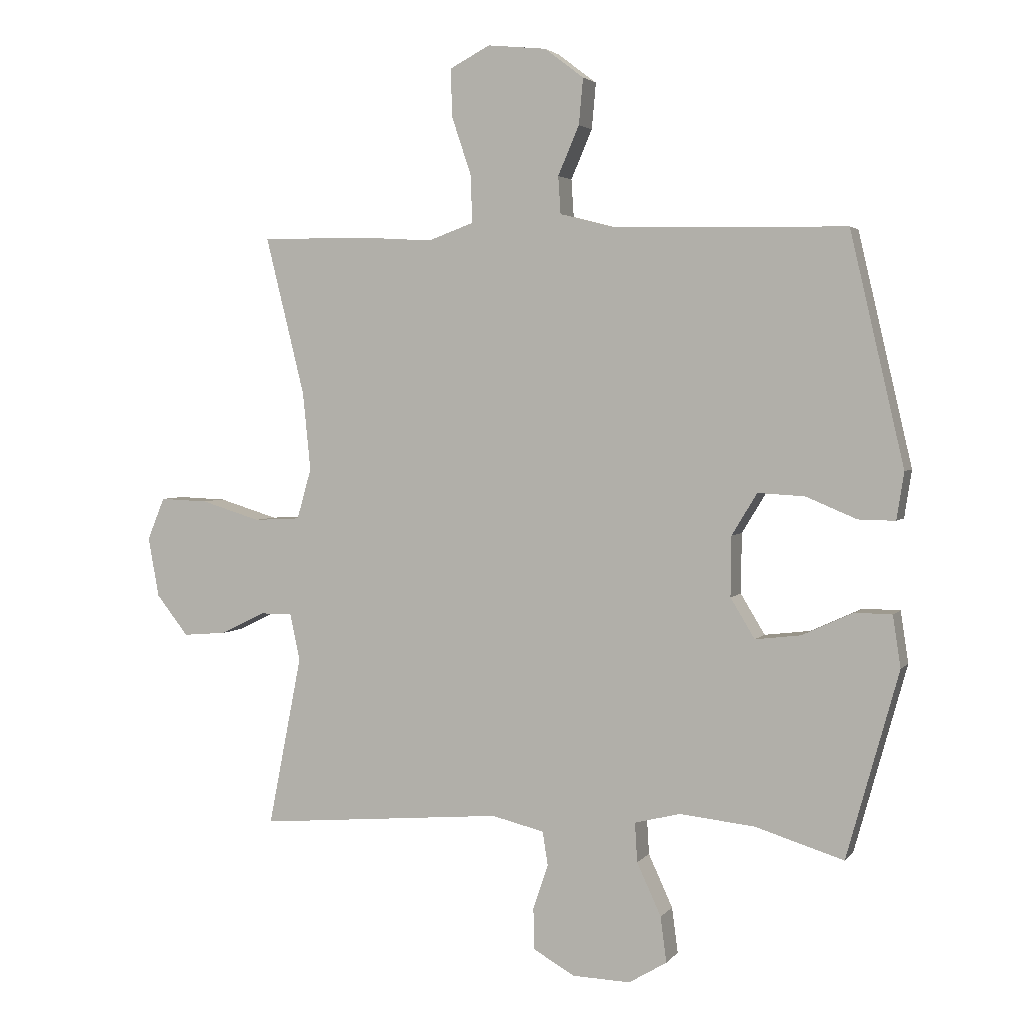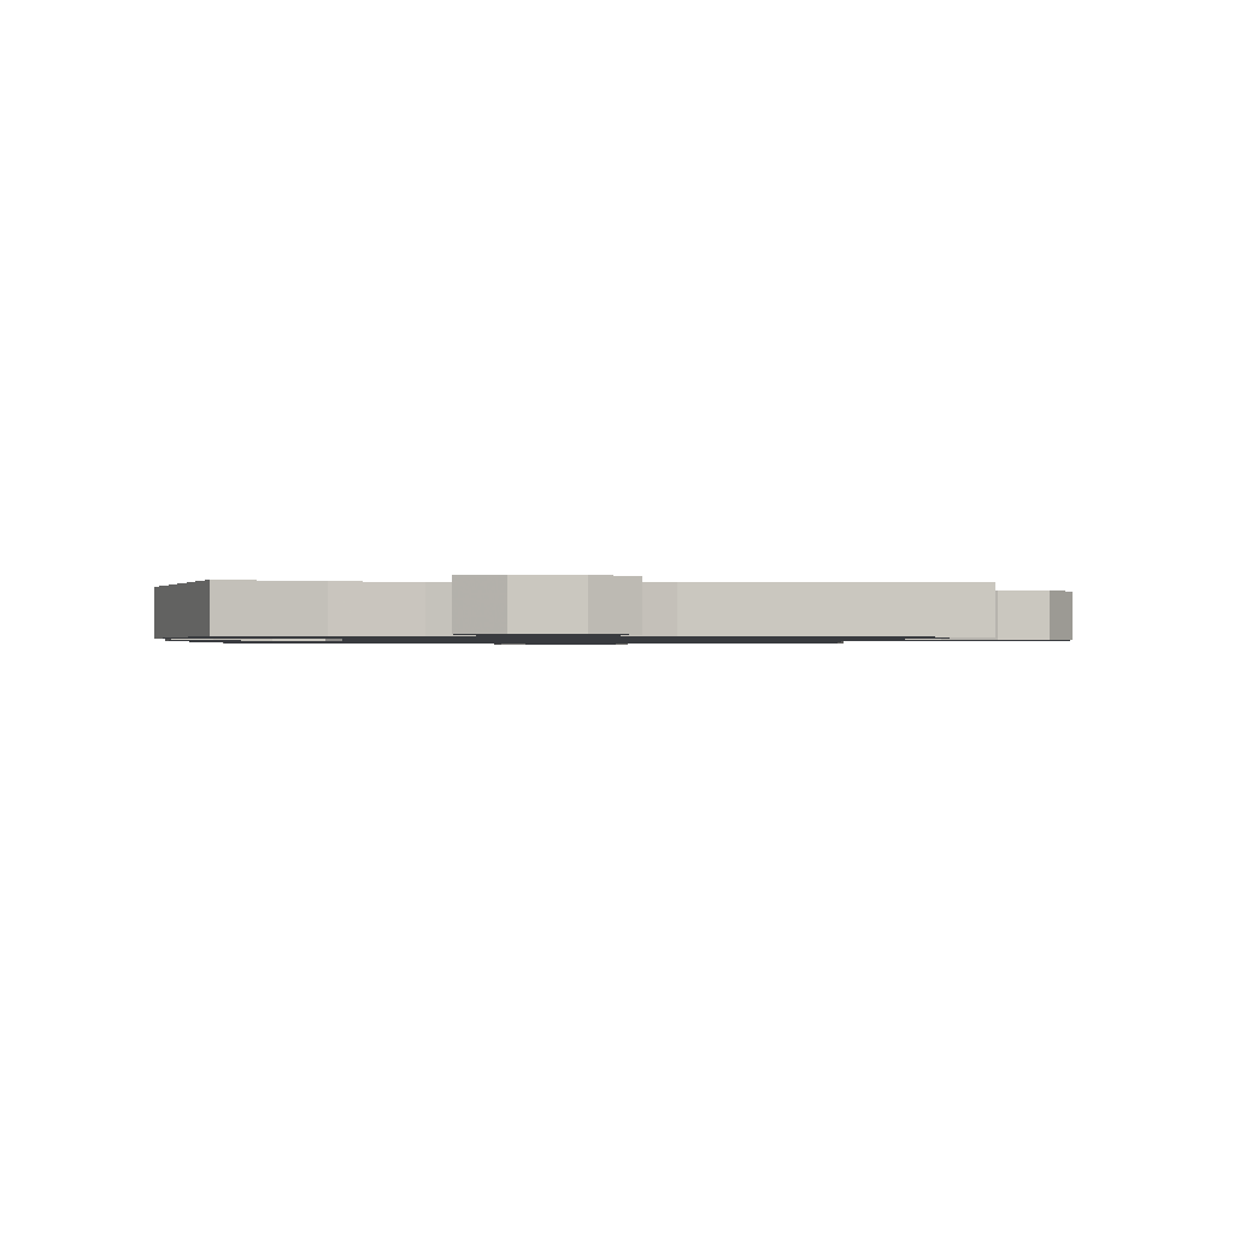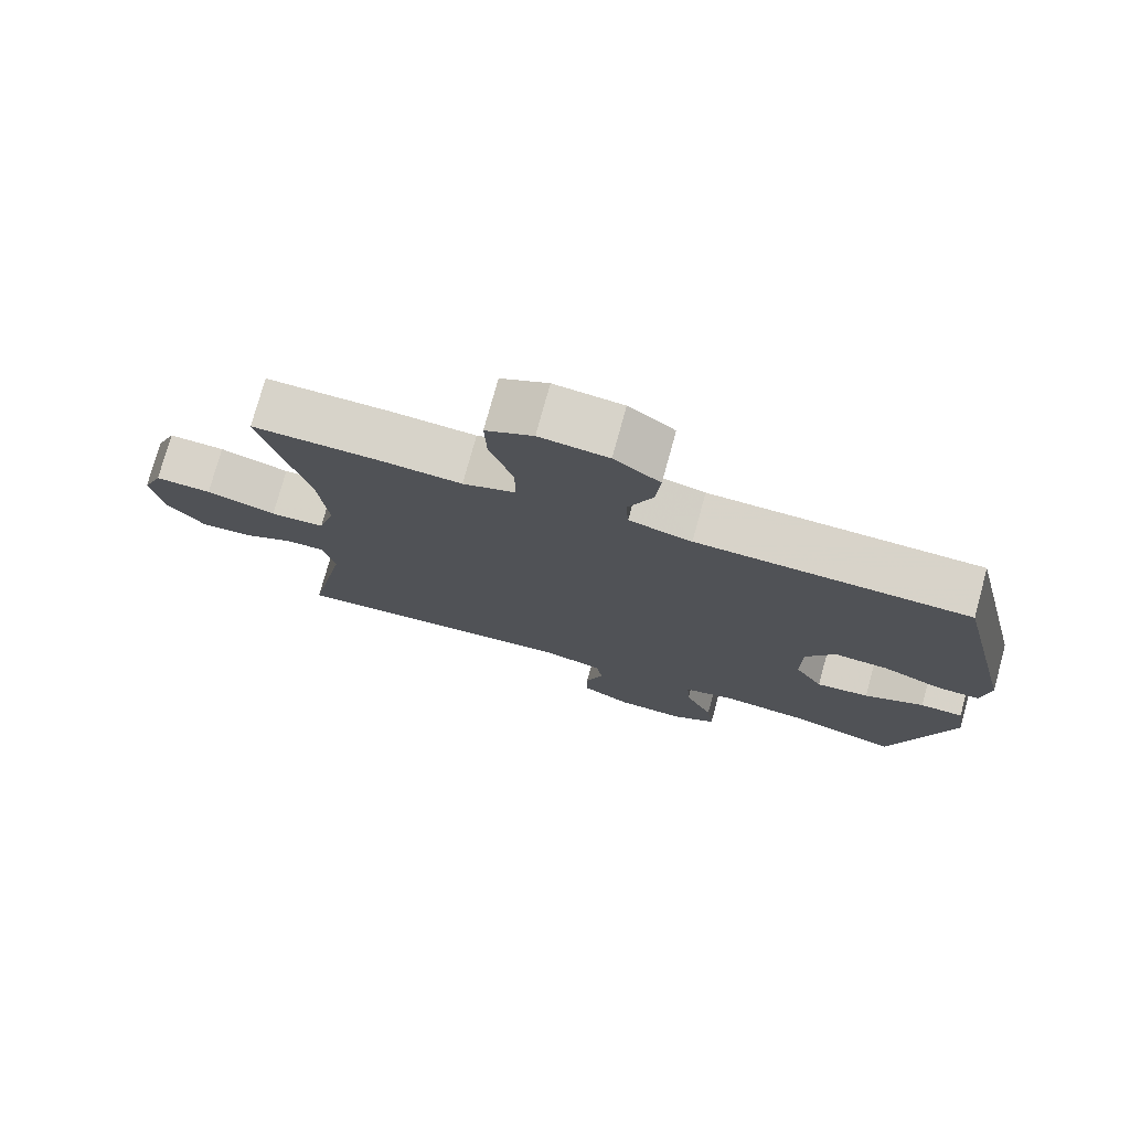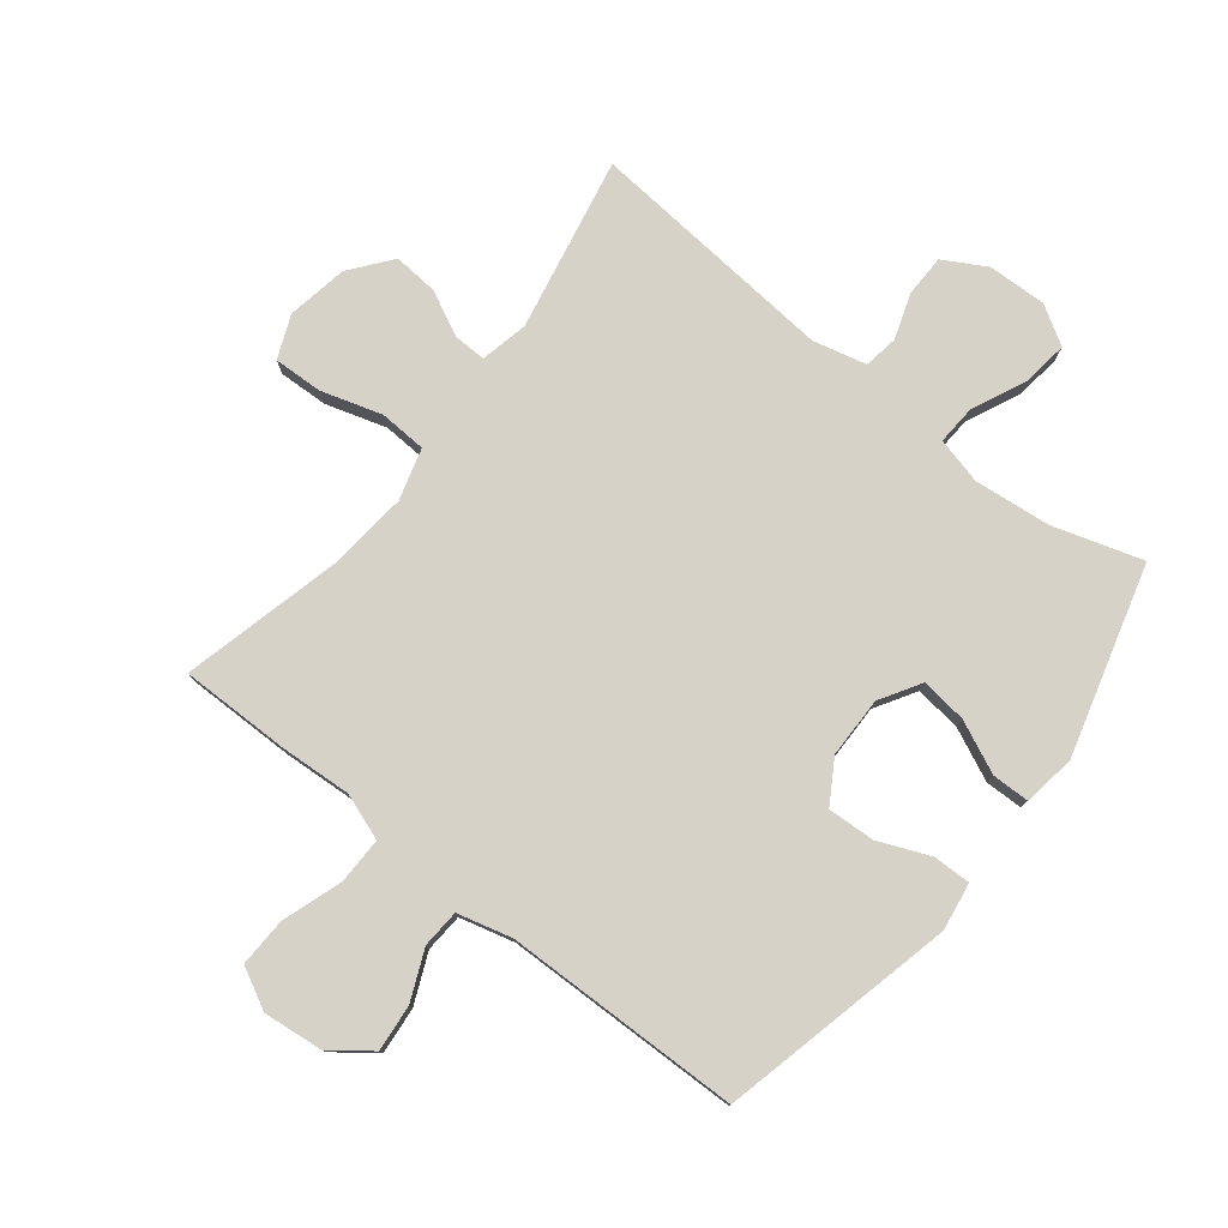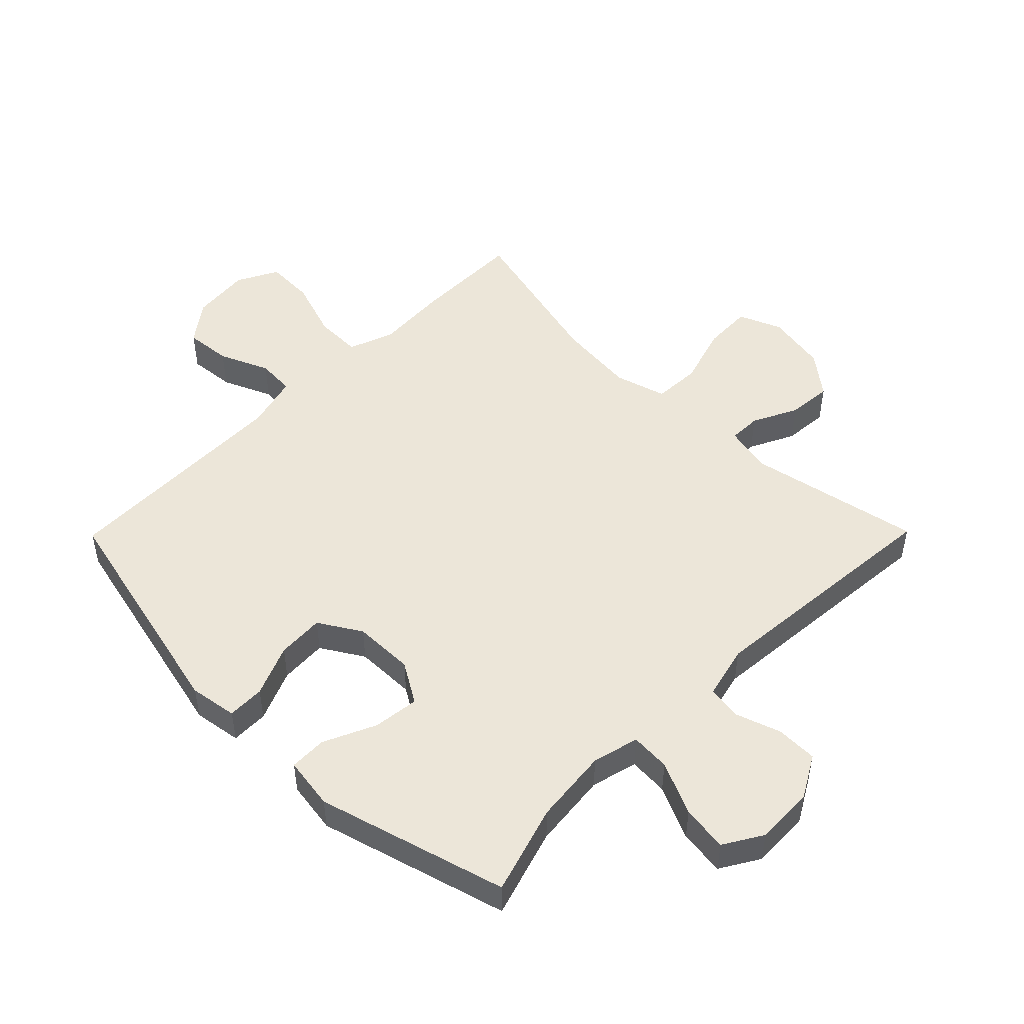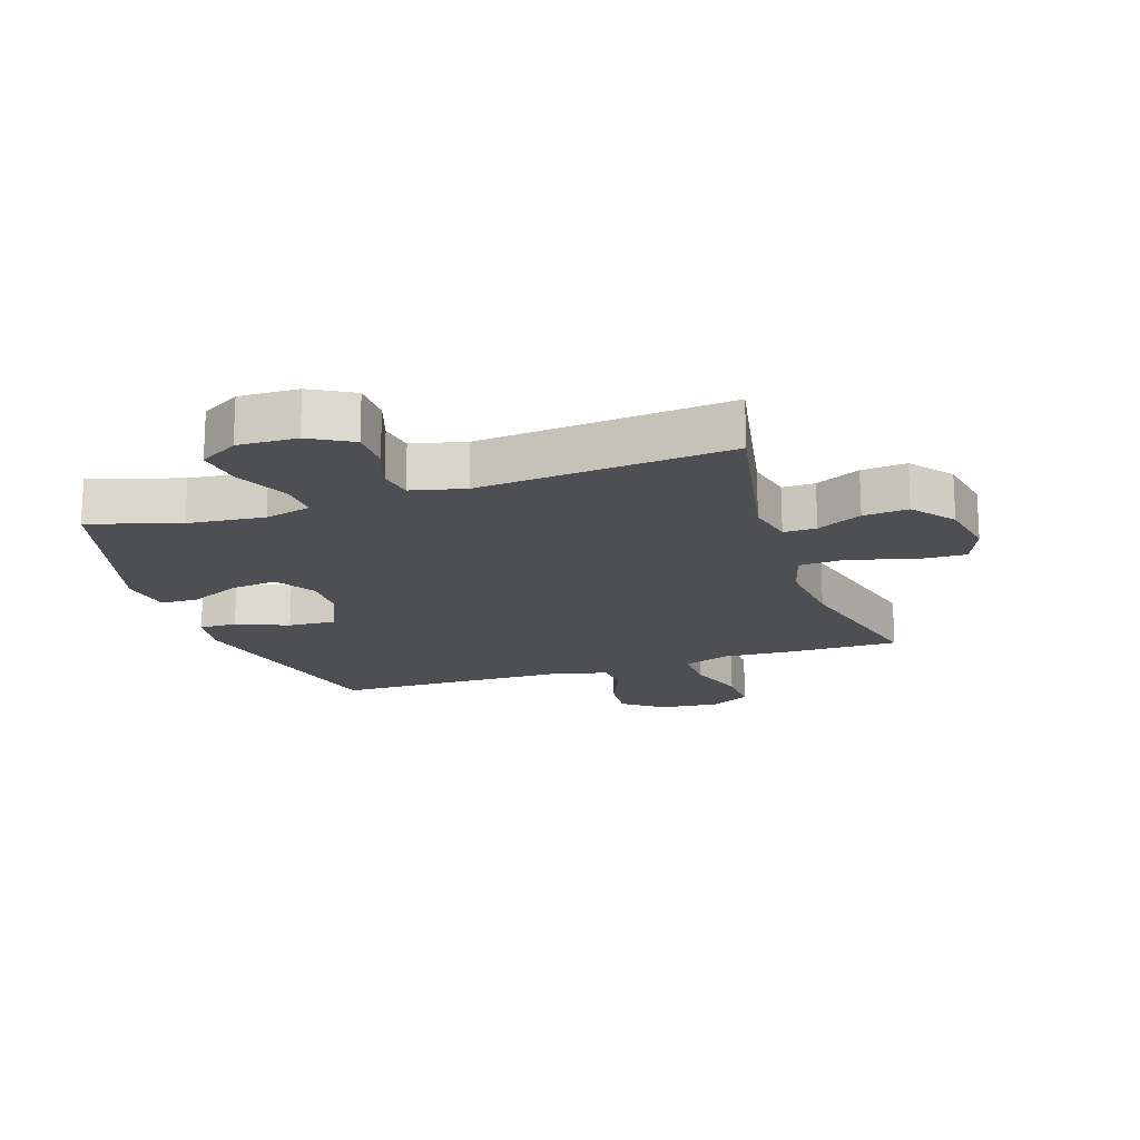
<metadata>
{"format":"obj","ext":"obj","renderer":"f3d","projection":"perspective","resolution":1024,"background":"white","views":[{"elev":3.2,"azim":19.3,"up":"+Z"},{"elev":-1.1,"azim":173.6,"up":"+Y"},{"elev":76.2,"azim":15.3,"up":"+Z"},{"elev":78.2,"azim":38.2,"up":"+Y"},{"elev":49.3,"azim":134.6,"up":"+Y"},{"elev":-17.6,"azim":-161.5,"up":"+Y"}]}
</metadata>
<code>
v 0.5 0.07 -0.5
v 0.354 0.07 -0.455
v 0.23 0.07 -0.442
v 0.154 0.07 -0.461
v 0.158 0.07 -0.526
v 0.198 0.07 -0.613
v 0.208 0.07 -0.688
v 0.145 0.07 -0.726
v 0.049 0.07 -0.723
v -0.02 0.07 -0.684
v -0.021 0.07 -0.616
v 0.004 0.07 -0.542
v -0.005 0.07 -0.486
v -0.092 0.07 -0.465
v -0.5 0.07 -0.5
v -0.444 0.07 -0.217
v -0.461 0.07 -0.139
v -0.514 0.07 -0.14
v -0.587 0.07 -0.176
v -0.66 0.07 -0.182
v -0.713 0.07 -0.115
v -0.731 0.07 -0.016
v -0.702 0.07 0.054
v -0.622 0.07 0.051
v -0.523 0.07 0.021
v -0.446 0.07 0.025
v -0.422 0.07 0.109
v -0.435 0.07 0.238
v -0.5 0.07 0.5
v -0.322 0.07 0.499
v -0.204 0.07 0.492
v -0.129 0.07 0.519
v -0.13 0.07 0.595
v -0.163 0.07 0.693
v -0.166 0.07 0.773
v -0.099 0.07 0.808
v -0.002 0.07 0.798
v 0.063 0.07 0.749
v 0.056 0.07 0.673
v 0.021 0.07 0.592
v 0.025 0.07 0.53
v 0.114 0.07 0.507
v 0.5 0.07 0.5
v 0.589 0.07 0.119
v 0.577 0.07 0.041
v 0.516 0.07 0.042
v 0.432 0.07 0.077
v 0.355 0.07 0.081
v 0.313 0.07 0.012
v 0.312 0.07 -0.087
v 0.352 0.07 -0.153
v 0.427 0.07 -0.144
v 0.512 0.07 -0.105
v 0.573 0.07 -0.106
v 0.586 0.07 -0.191
v 0.5 0 -0.5
v 0.354 0 -0.455
v 0.23 0 -0.442
v 0.154 0 -0.461
v 0.158 0 -0.526
v 0.198 0 -0.613
v 0.208 0 -0.688
v 0.145 0 -0.726
v 0.049 0 -0.723
v -0.02 0 -0.684
v -0.021 0 -0.616
v 0.004 0 -0.542
v -0.005 0 -0.486
v -0.092 0 -0.465
v -0.5 0 -0.5
v -0.444 0 -0.217
v -0.461 0 -0.139
v -0.514 0 -0.14
v -0.587 0 -0.176
v -0.66 0 -0.182
v -0.713 0 -0.115
v -0.731 0 -0.016
v -0.702 0 0.054
v -0.622 0 0.051
v -0.523 0 0.021
v -0.446 0 0.025
v -0.422 0 0.109
v -0.435 0 0.238
v -0.5 0 0.5
v -0.322 0 0.499
v -0.204 0 0.492
v -0.129 0 0.519
v -0.13 0 0.595
v -0.163 0 0.693
v -0.166 0 0.773
v -0.099 0 0.808
v -0.002 0 0.798
v 0.063 0 0.749
v 0.056 0 0.673
v 0.021 0 0.592
v 0.025 0 0.53
v 0.114 0 0.507
v 0.5 0 0.5
v 0.589 0 0.119
v 0.577 0 0.041
v 0.516 0 0.042
v 0.432 0 0.077
v 0.355 0 0.081
v 0.313 0 0.012
v 0.312 0 -0.087
v 0.352 0 -0.153
v 0.427 0 -0.144
v 0.512 0 -0.105
v 0.573 0 -0.106
v 0.586 0 -0.191
f 52 53 54 55
f 51 52 55 1
f 50 51 1 2
f 44 45 46 47
f 42 43 44 47
f 41 42 47 48
f 37 38 39 40
f 37 40 41
f 36 37 41
f 33 34 35 36
f 32 33 36 41
f 31 32 41 48
f 28 29 30 31
f 27 28 31 48
f 22 23 24 25
f 22 25 26
f 21 22 26
f 18 19 20 21
f 17 18 21 26
f 16 17 26 27
f 14 15 16
f 13 14 16 27
f 9 10 11 12
f 9 12 13
f 8 9 13
f 5 6 7 8
f 4 5 8 13
f 3 4 13 27
f 50 2 3 27
f 27 48 49
f 27 49 50
f 110 109 108 107
f 56 110 107 106
f 57 56 106 105
f 102 101 100 99
f 102 99 98 97
f 103 102 97 96
f 95 94 93 92
f 96 95 92
f 96 92 91
f 91 90 89 88
f 96 91 88 87
f 103 96 87 86
f 86 85 84 83
f 103 86 83 82
f 80 79 78 77
f 81 80 77
f 81 77 76
f 76 75 74 73
f 81 76 73 72
f 82 81 72 71
f 71 70 69
f 82 71 69 68
f 67 66 65 64
f 68 67 64
f 68 64 63
f 63 62 61 60
f 68 63 60 59
f 82 68 59 58
f 82 58 57 105
f 104 103 82
f 105 104 82
f 1 56 57 2
f 2 57 58 3
f 3 58 59 4
f 4 59 60 5
f 5 60 61 6
f 6 61 62 7
f 7 62 63 8
f 8 63 64 9
f 9 64 65 10
f 10 65 66 11
f 11 66 67 12
f 12 67 68 13
f 13 68 69 14
f 14 69 70 15
f 15 70 71 16
f 16 71 72 17
f 17 72 73 18
f 18 73 74 19
f 19 74 75 20
f 20 75 76 21
f 21 76 77 22
f 22 77 78 23
f 23 78 79 24
f 24 79 80 25
f 25 80 81 26
f 26 81 82 27
f 27 82 83 28
f 28 83 84 29
f 29 84 85 30
f 30 85 86 31
f 31 86 87 32
f 32 87 88 33
f 33 88 89 34
f 34 89 90 35
f 35 90 91 36
f 36 91 92 37
f 37 92 93 38
f 38 93 94 39
f 39 94 95 40
f 40 95 96 41
f 41 96 97 42
f 42 97 98 43
f 43 98 99 44
f 44 99 100 45
f 45 100 101 46
f 46 101 102 47
f 47 102 103 48
f 48 103 104 49
f 49 104 105 50
f 50 105 106 51
f 51 106 107 52
f 52 107 108 53
f 53 108 109 54
f 54 109 110 55
f 55 110 56 1

</code>
